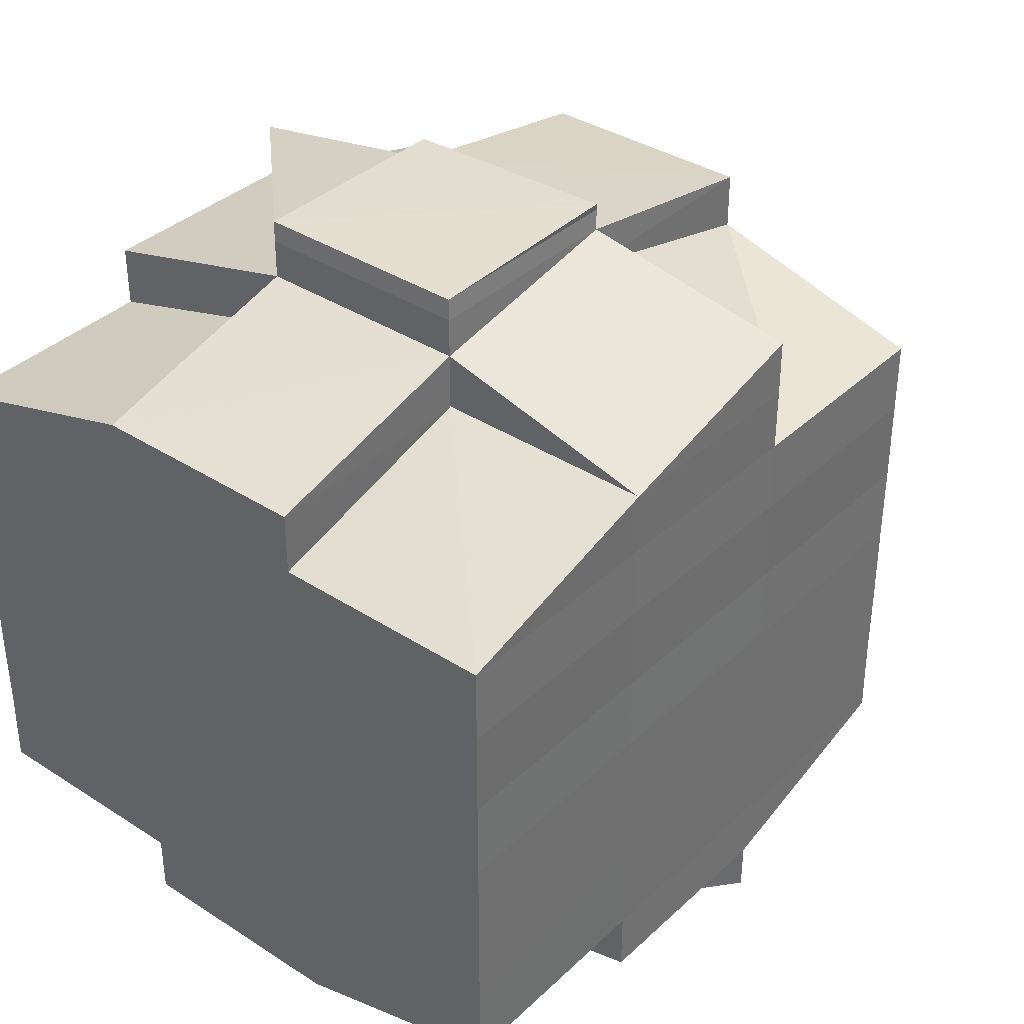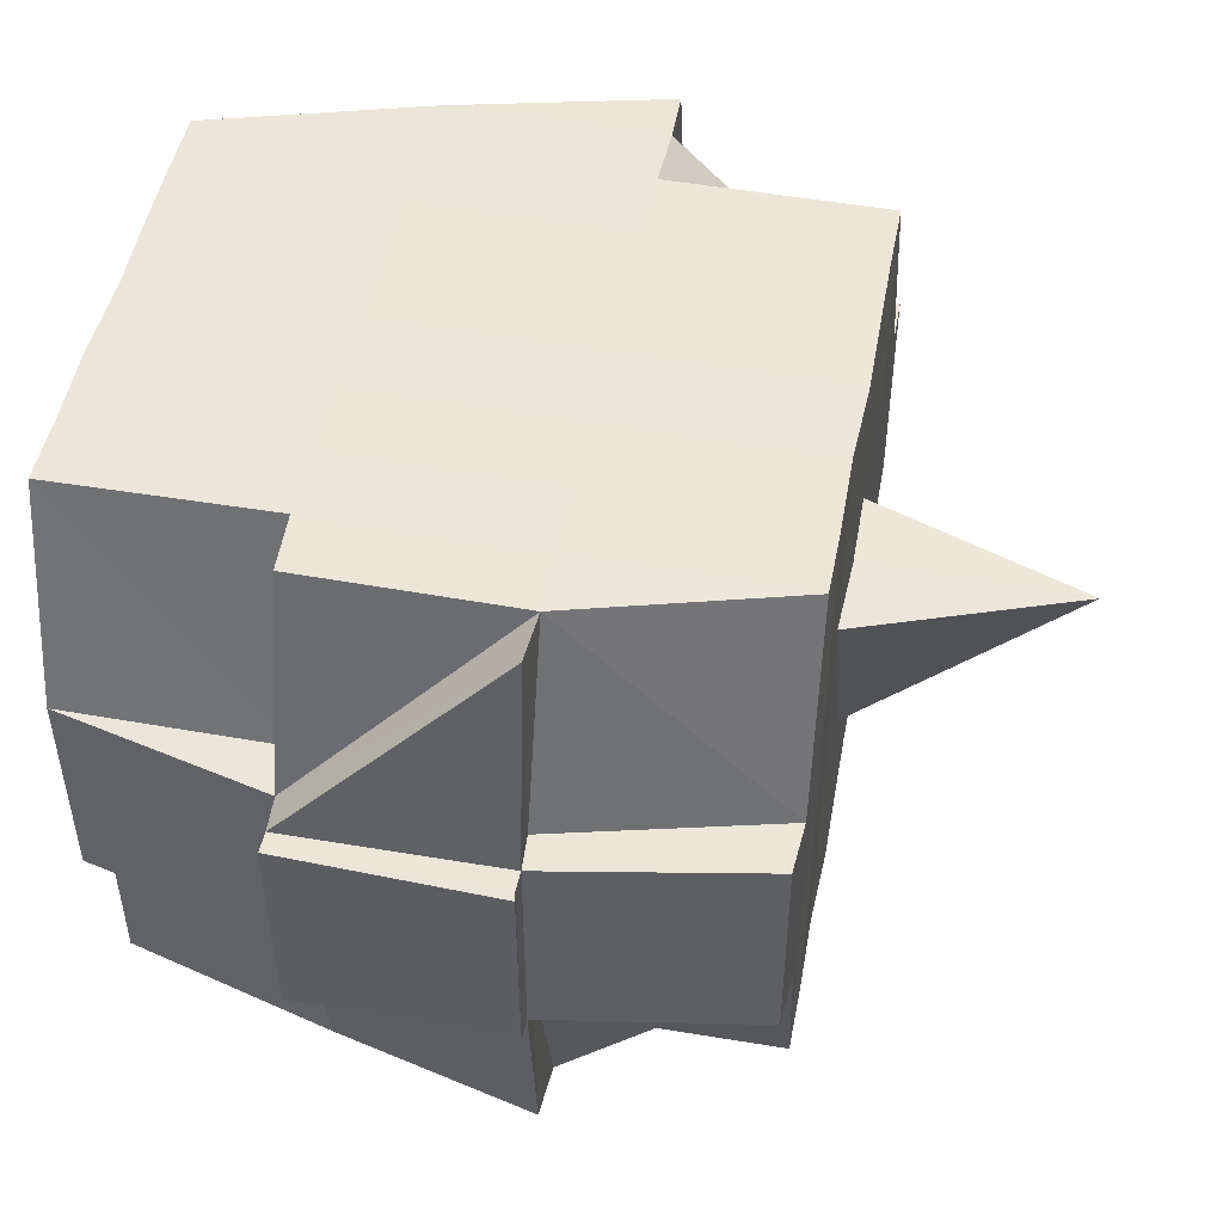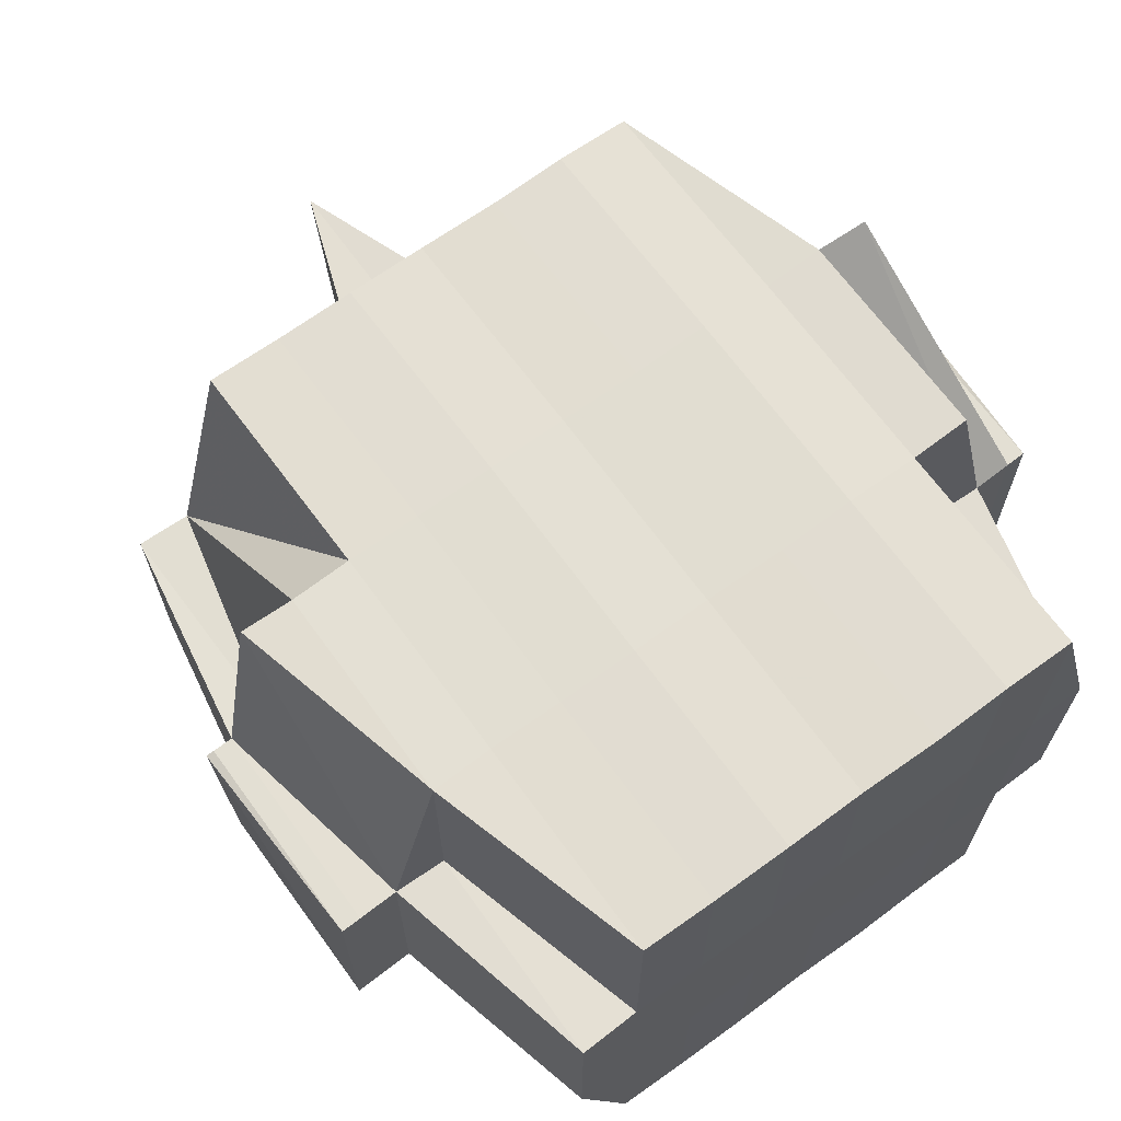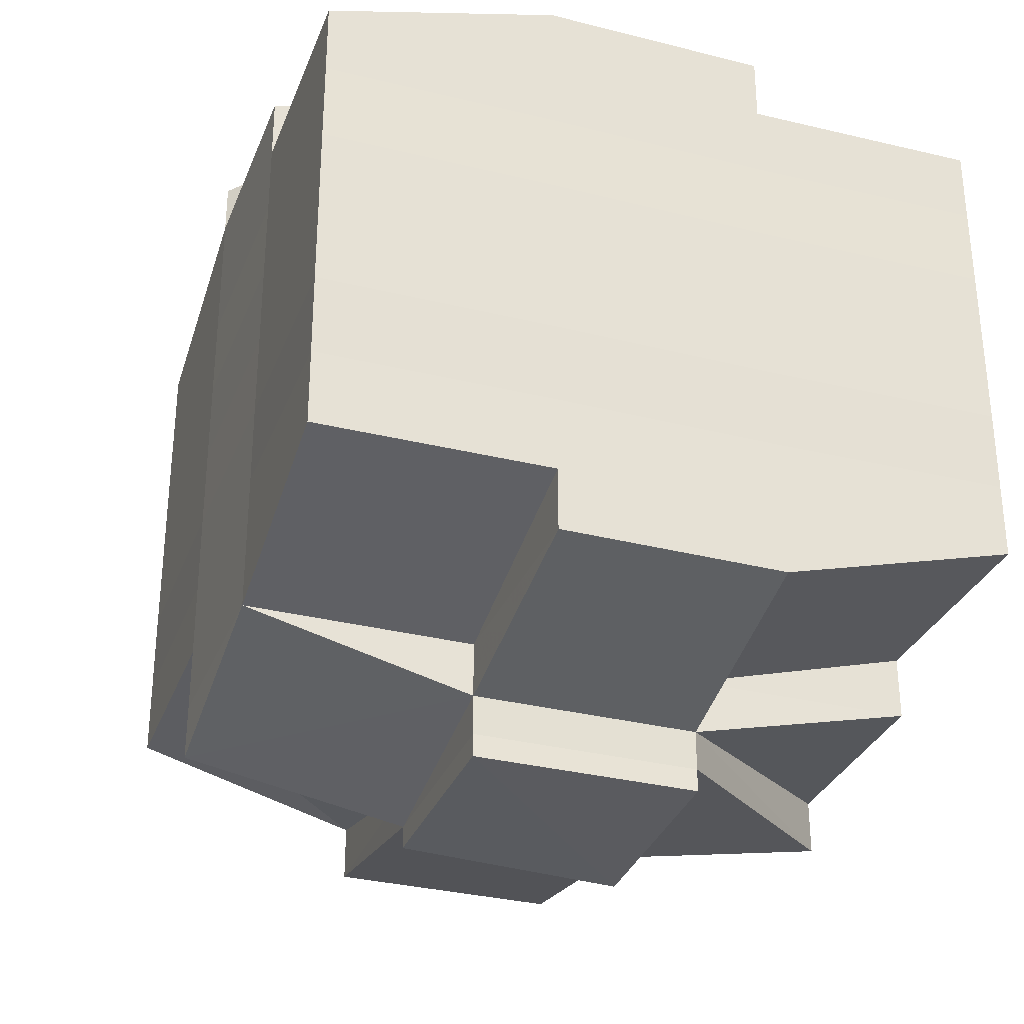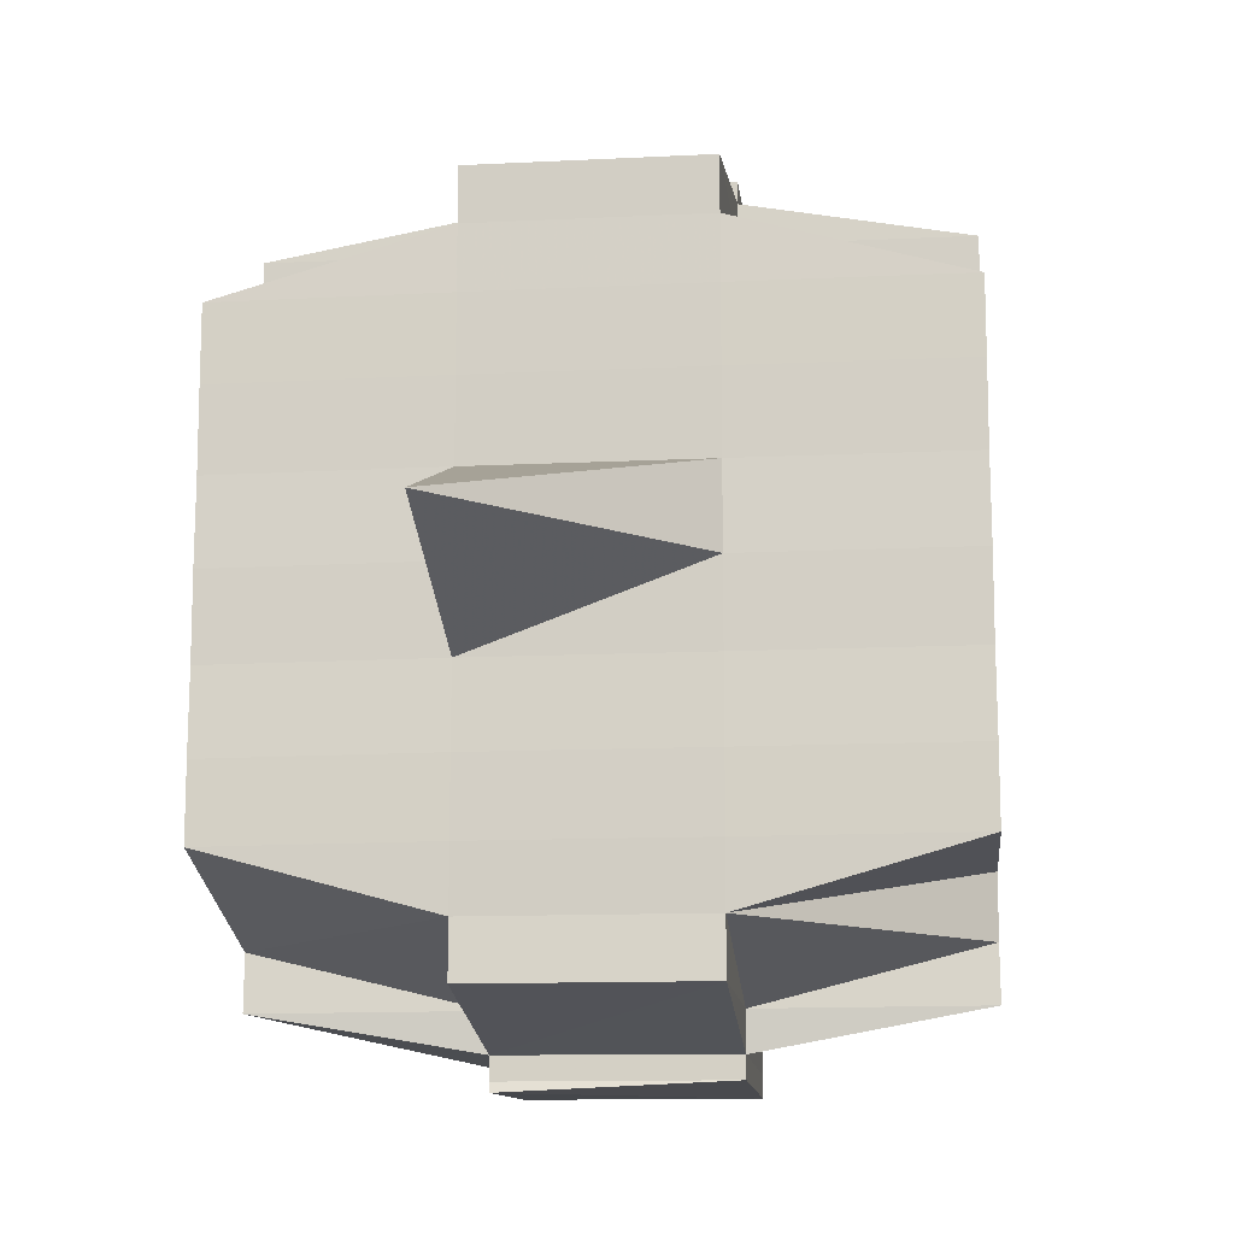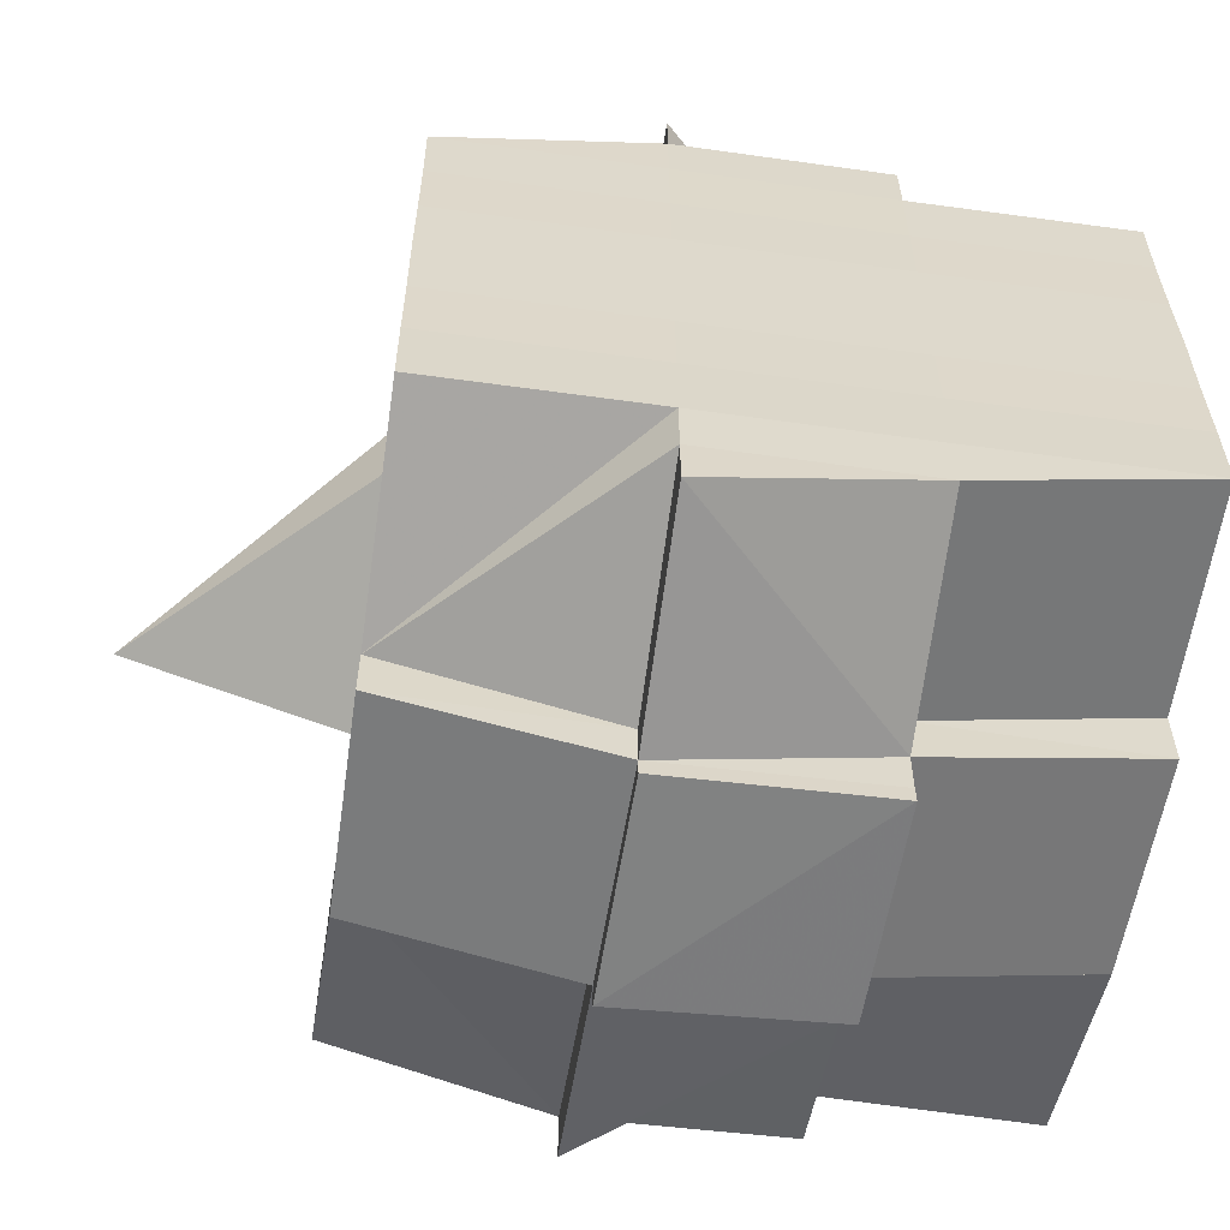
<metadata>
{"format":"obj","ext":"obj","renderer":"f3d","projection":"perspective","resolution":1024,"background":"white","views":[{"elev":36.6,"azim":130.0,"up":"+Z"},{"elev":48.8,"azim":-169.0,"up":"+Y"},{"elev":67.5,"azim":53.8,"up":"+Y"},{"elev":-31.7,"azim":70.7,"up":"+Z"},{"elev":-13.2,"azim":-83.5,"up":"+Z"},{"elev":-58.9,"azim":-8.3,"up":"+Z"}]}
</metadata>
<code>
o 3962
v 2229 1894 17.85
v 2229 1894 17.85
v 2229 1894 17.85
v 2229 1894 17.85
v 2229 1894 17.85
v 2229 1894 17.85
v 2229 1894 17.85
v 2229 1894 17.85
v 2229 1894 17.85
v 2229 1894 17.85
v 2229 1894 17.85
v 2229 1894 17.85
v 2229 1894 17.85
v 2229 1894 17.85
v 2229 1894 17.85
v 2229 1894 17.85
v 2229 1894 17.85
v 2229 1894 17.85
v 2229 1894 17.85
v 2229 1894 17.86
v 2229 1894 17.86
v 2229 1894 17.85
v 2229 1894 17.85
v 2229 1894 17.85
v 2229 1894 17.85
v 2229 1894 17.85
v 2229 1894 17.85
v 2229 1894 17.85
v 2229 1894 17.85
v 2229 1894 17.86
v 2229 1894 17.85
v 2229 1894 17.85
v 2229 1894 17.85
v 2229 1894 17.86
v 2229 1894 17.85
v 2229 1894 17.85
v 2229 1894 17.86
v 2229 1894 17.86
v 2229 1894 17.85
v 2229 1894 17.85
v 2229 1894 17.85
v 2229 1894 17.85
v 2229 1894 17.85
v 2229 1894 17.86
v 2229 1894 17.86
v 2229 1894 17.86
v 2229 1894 17.86
v 2229 1894 17.86
v 2229 1894 17.86
v 2229 1894 17.86
v 2229 1894 17.85
v 2229 1894 17.86
v 2229 1894 17.86
v 2229 1894 17.86
v 2229 1894 17.85
v 2229 1894 17.85
v 2229 1894 17.85
v 2229 1894 17.85
v 2229 1894 17.85
v 2229 1894 17.86
v 2229 1894 17.85
v 2229 1894 17.85
v 2229 1894 17.85
v 2229 1894 17.85
v 2229 1894 17.85
v 2229 1894 17.85
v 2229 1894 17.85
v 2229 1894 17.85
v 2229 1894 17.85
v 2229 1894 17.86
v 2229 1894 17.86
v 2229 1894 17.86
v 2229 1894 17.86
v 2229 1894 17.86
v 2229 1894 17.86
v 2229 1894 17.86
v 2229 1894 17.86
v 2229 1894 17.86
v 2229 1894 17.87
v 2229 1894 17.86
v 2229 1894 17.86
v 2229 1894 17.86
v 2229 1894 17.86
v 2229 1894 17.87
v 2229 1894 17.87
v 2229 1894 17.87
v 2229 1894 17.86
v 2229 1894 17.86
v 2229 1894 17.86
v 2229 1894 17.86
v 2229 1894 17.87
v 2229 1894 17.87
v 2229 1894 17.86
v 2229 1894 17.87
v 2229 1894 17.87
v 2229 1894 17.87
v 2229 1894 17.87
v 2229 1894 17.87
v 2229 1894 17.87
v 2229 1894 17.87
v 2229 1894 17.88
v 2229 1894 17.87
v 2229 1894 17.88
v 2229 1894 17.88
v 2229 1894 17.87
v 2229 1894 17.87
v 2229 1894 17.88
v 2229 1894 17.87
v 2229 1894 17.88
v 2229 1894 17.88
v 2229 1894 17.87
v 2229 1894 17.88
v 2229 1894 17.88
v 2229 1894 17.88
v 2229 1894 17.88
v 2229 1894 17.88
v 2229 1894 17.88
v 2229 1894 17.88
v 2229 1894 17.88
v 2229 1894 17.89
v 2229 1894 17.89
v 2229 1894 17.88
v 2229 1894 17.88
v 2229 1894 17.88
v 2229 1894 17.88
v 2229 1894 17.89
v 2229 1894 17.89
v 2229 1894 17.89
v 2229 1894 17.89
v 2229 1894 17.89
v 2229 1894 17.88
v 2229 1894 17.88
v 2229 1894 17.89
v 2229 1894 17.89
v 2229 1894 17.89
v 2229 1894 17.89
v 2229 1894 17.89
v 2229 1894 17.89
v 2229 1894 17.89
v 2229 1894 17.89
v 2229 1894 17.89
v 2229 1894 17.89
v 2229 1894 17.89
v 2229 1894 17.89
v 2229 1894 17.89
v 2229 1894 17.89
v 2229 1894 17.88
v 2229 1894 17.88
v 2229 1894 17.89
v 2229 1894 17.89
v 2229 1894 17.89
v 2229 1894 17.88
v 2229 1894 17.89
v 2229 1894 17.89
v 2229 1894 17.89
v 2229 1894 17.89
v 2229 1894 17.89
v 2229 1894 17.89
v 2229 1894 17.88
v 2229 1894 17.88
v 2229 1894 17.88
v 2229 1894 17.88
v 2229 1894 17.87
v 2229 1894 17.88
v 2229 1894 17.87
v 2229 1894 17.87
v 2229 1894 17.87
v 2229 1894 17.87
v 2229 1894 17.87
v 2229 1894 17.87
v 2229 1894 17.86
v 2229 1894 17.88
v 2229 1894 17.88
v 2229 1894 17.87
v 2229 1894 17.88
v 2229 1894 17.88
v 2229 1894 17.88
v 2229 1894 17.88
v 2229 1894 17.88
v 2229 1894 17.87
v 2229 1894 17.88
v 2229 1894 17.89
v 2229 1894 17.89
v 2229 1894 17.88
v 2229 1894 17.88
v 2229 1894 17.88
v 2229 1894 17.89
v 2229 1894 17.88
v 2229 1894 17.89
v 2229 1894 17.89
v 2229 1894 17.89
v 2229 1894 17.89
v 2229 1894 17.88
v 2229 1894 17.88
v 2229 1894 17.88
v 2229 1894 17.88
v 2229 1894 17.89
v 2229 1894 17.88
v 2229 1894 17.88
v 2229 1894 17.88
v 2229 1894 17.88
v 2229 1894 17.88
v 2229 1894 17.88
v 2229 1894 17.88
v 2229 1894 17.88
v 2229 1894 17.88
v 2229 1894 17.88
v 2229 1894 17.88
v 2229 1894 17.88
v 2229 1894 17.87
v 2229 1894 17.88
v 2229 1894 17.88
v 2229 1894 17.87
v 2229 1894 17.87
v 2229 1894 17.87
v 2229 1894 17.87
v 2229 1894 17.87
v 2229 1894 17.87
v 2229 1894 17.87
v 2229 1894 17.87
v 2229 1894 17.87
v 2229 1894 17.87
v 2229 1894 17.87
v 2229 1894 17.86
v 2229 1894 17.87
v 2229 1894 17.87
v 2229 1894 17.87
v 2229 1894 17.86
v 2229 1894 17.86
v 2229 1894 17.86
v 2229 1894 17.86
v 2229 1894 17.86
v 2229 1894 17.86
v 2229 1894 17.86
v 2229 1894 17.86
v 2229 1894 17.86
v 2229 1894 17.86
v 2229 1894 17.86
v 2229 1894 17.86
v 2229 1894 17.87
v 2229 1894 17.86
v 2229 1894 17.86
v 2229 1894 17.86
v 2229 1894 17.86
v 2229 1894 17.85
v 2229 1894 17.85
v 2229 1894 17.86
v 2229 1894 17.86
v 2229 1894 17.85
v 2229 1894 17.85
v 2229 1894 17.85
v 2229 1894 17.85
v 2229 1894 17.85
v 2229 1894 17.86
v 2229 1894 17.86
v 2229 1894 17.86
v 2229 1894 17.86
v 2229 1894 17.86
v 2229 1894 17.86
v 2229 1894 17.86
v 2229 1894 17.85
v 2229 1894 17.86
v 2229 1894 17.86
v 2229 1894 17.86
v 2229 1894 17.86
v 2229 1894 17.86
v 2229 1894 17.86
v 2229 1894 17.86
v 2229 1894 17.86
v 2229 1894 17.86
v 2229 1894 17.86
v 2229 1894 17.86
v 2229 1894 17.86
v 2229 1894 17.86
v 2229 1894 17.86
v 2229 1894 17.86
v 2229 1894 17.86
v 2229 1894 17.86
v 2229 1894 17.87
v 2229 1894 17.87
v 2229 1894 17.87
v 2229 1894 17.87
v 2229 1894 17.87
v 2229 1894 17.87
v 2229 1894 17.87
v 2229 1894 17.87
v 2229 1894 17.87
v 2229 1894 17.87
v 2229 1894 17.87
v 2229 1894 17.87
v 2229 1894 17.87
v 2229 1894 17.87
v 2229 1894 17.87
v 2229 1894 17.88
v 2229 1894 17.87
v 2229 1894 17.87
v 2229 1894 17.88
v 2229 1894 17.88
v 2229 1894 17.88
v 2229 1894 17.88
v 2229 1894 17.88
v 2229 1894 17.88
v 2229 1894 17.88
v 2229 1894 17.88
v 2229 1894 17.88
v 2229 1894 17.88
v 2229 1894 17.88
v 2229 1894 17.89
v 2229 1894 17.89
v 2229 1894 17.88
v 2229 1894 17.89
v 2229 1894 17.88
v 2229 1894 17.89
v 2229 1894 17.89
v 2229 1894 17.89
v 2229 1894 17.89
v 2229 1894 17.86
v 2229 1894 17.86
v 2229 1894 17.85
v 2229 1894 17.86
v 2229 1894 17.86
v 2229 1894 17.85
v 2229 1894 17.86
v 2229 1894 17.85
v 2229 1894 17.87
v 2229 1894 17.87
v 2229 1894 17.87
v 2229 1894 17.87
v 2229 1894 17.87
v 2229 1894 17.87
v 2229 1894 17.87
v 2229 1894 17.87
v 2229 1894 17.87
v 2229 1894 17.87
v 2229 1894 17.87
v 2229 1894 17.87
v 2229 1894 17.88
v 2229 1894 17.88
v 2229 1894 17.88
v 2229 1894 17.88
v 2229 1894 17.88
v 2229 1894 17.88
v 2229 1894 17.88
v 2229 1894 17.88
v 2229 1894 17.88
v 2229 1894 17.88
v 2229 1894 17.89
v 2229 1894 17.89
v 2229 1894 17.89
v 2229 1894 17.88
v 2229 1894 17.89
v 2229 1894 17.89
v 2229 1894 17.89
v 2229 1894 17.89
v 2229 1894 17.89
v 2229 1894 17.89
v 2229 1894 17.89
v 2229 1894 17.89
v 2229 1894 17.89
v 2229 1894 17.89
v 2229 1894 17.89
f 1 2 3
f 2 4 5
f 1 6 7
f 8 9 10
f 11 12 10
f 13 14 8
f 14 15 16
f 16 17 9
f 18 19 17
f 20 21 19
f 22 23 12
f 24 25 23
f 26 24 27
f 28 29 22
f 29 30 31
f 32 28 33
f 34 20 35
f 36 37 35
f 35 38 39
f 40 39 41
f 42 43 41
f 34 44 20
f 44 45 38
f 46 44 34
f 47 46 34
f 48 46 49
f 50 47 51
f 52 53 50
f 47 54 55
f 56 47 57
f 56 55 58
f 59 60 56
f 61 58 62
f 63 64 61
f 65 64 66
f 63 67 68
f 64 69 67
f 70 71 69
f 72 73 71
f 70 72 74
f 75 72 76
f 77 78 72
f 78 79 80
f 81 80 72
f 72 80 82
f 80 83 82
f 82 83 53
f 80 84 83
f 79 85 84
f 86 84 80
f 83 87 88
f 89 88 90
f 84 91 83
f 91 92 87
f 83 91 93
f 84 94 91
f 95 94 84
f 85 96 94
f 94 97 91
f 97 98 92
f 91 97 99
f 94 100 97
f 96 101 100
f 102 100 94
f 101 103 104
f 100 105 97
f 97 105 106
f 100 104 105
f 107 104 100
f 105 108 98
f 104 109 105
f 109 110 108
f 105 109 111
f 104 112 109
f 113 112 104
f 112 114 109
f 113 115 116
f 114 117 110
f 109 114 118
f 114 119 117
f 120 121 119
f 122 123 114
f 124 125 114
f 125 126 123
f 127 128 120
f 128 129 130
f 131 127 132
f 133 120 132
f 129 134 135
f 136 135 137
f 132 138 115
f 139 137 138
f 140 134 141
f 142 140 139
f 143 141 144
f 145 142 146
f 147 145 148
f 149 144 150
f 151 150 152
f 153 154 149
f 154 155 156
f 157 156 158
f 159 152 160
f 159 160 161
f 162 161 163
f 162 159 164
f 165 163 166
f 167 166 168
f 165 162 169
f 170 168 171
f 172 162 165
f 173 159 162
f 172 173 162
f 174 172 165
f 173 175 159
f 175 148 159
f 176 173 172
f 176 175 173
f 177 178 172
f 179 175 176
f 180 177 174
f 181 172 174
f 179 182 175
f 183 182 184
f 185 179 176
f 186 179 185
f 182 187 188
f 189 190 187
f 191 190 192
f 185 193 194
f 195 196 185
f 196 197 198
f 199 197 200
f 201 197 202
f 203 202 204
f 205 200 206
f 207 185 181
f 208 185 207
f 205 208 209
f 209 208 207
f 207 194 210
f 211 212 209
f 209 207 213
f 213 210 214
f 213 207 215
f 216 209 213
f 118 209 216
f 217 211 216
f 216 213 218
f 218 214 219
f 218 213 220
f 221 216 218
f 111 216 221
f 222 217 221
f 221 218 223
f 223 219 224
f 223 218 225
f 226 221 223
f 106 221 226
f 227 222 226
f 226 223 228
f 228 224 45
f 228 223 229
f 230 226 228
f 99 226 230
f 231 227 230
f 230 228 44
f 44 228 232
f 46 230 44
f 233 231 46
f 93 230 46
f 229 234 235
f 236 235 237
f 238 239 235
f 239 240 234
f 235 234 241
f 235 241 242
f 20 235 242
f 241 243 242
f 242 243 244
f 242 244 245
f 246 247 245
f 245 248 249
f 250 249 251
f 252 253 251
f 243 254 244
f 244 254 255
f 241 256 243
f 234 256 241
f 256 171 257
f 254 258 259
f 260 259 261
f 262 263 261
f 264 265 263
f 266 267 261
f 268 269 267
f 270 271 266
f 272 273 254
f 274 275 269
f 276 274 271
f 254 277 276
f 277 274 276
f 278 277 254
f 273 279 277
f 277 280 274
f 279 281 280
f 282 280 277
f 283 284 282
f 284 285 286
f 286 287 280
f 281 288 287
f 280 289 274
f 280 287 289
f 274 289 81
f 289 290 275
f 287 291 289
f 289 291 86
f 291 292 290
f 287 293 291
f 169 293 287
f 288 294 293
f 293 295 291
f 291 295 95
f 295 296 292
f 293 297 295
f 164 297 293
f 294 298 297
f 297 299 295
f 295 299 102
f 299 300 296
f 297 301 299
f 298 302 301
f 303 301 297
f 301 304 299
f 299 304 107
f 304 305 300
f 304 306 305
f 301 307 304
f 307 132 304
f 148 307 301
f 148 308 307
f 309 308 310
f 308 311 312
f 313 314 311
f 315 314 316
f 317 318 319
f 320 321 318
f 322 323 324
f 225 325 234
f 234 325 256
f 325 170 256
f 256 170 278
f 325 326 170
f 220 326 325
f 240 327 325
f 327 180 326
f 326 328 329
f 174 330 328
f 326 174 331
f 215 174 326
f 332 333 334
f 335 336 333
f 337 338 339
f 340 341 342
f 343 344 345
f 346 347 344
f 348 349 350
f 351 352 349
f 353 354 352
f 126 355 351
f 355 353 356
f 130 356 351
f 357 358 359
f 359 360 361

</code>
